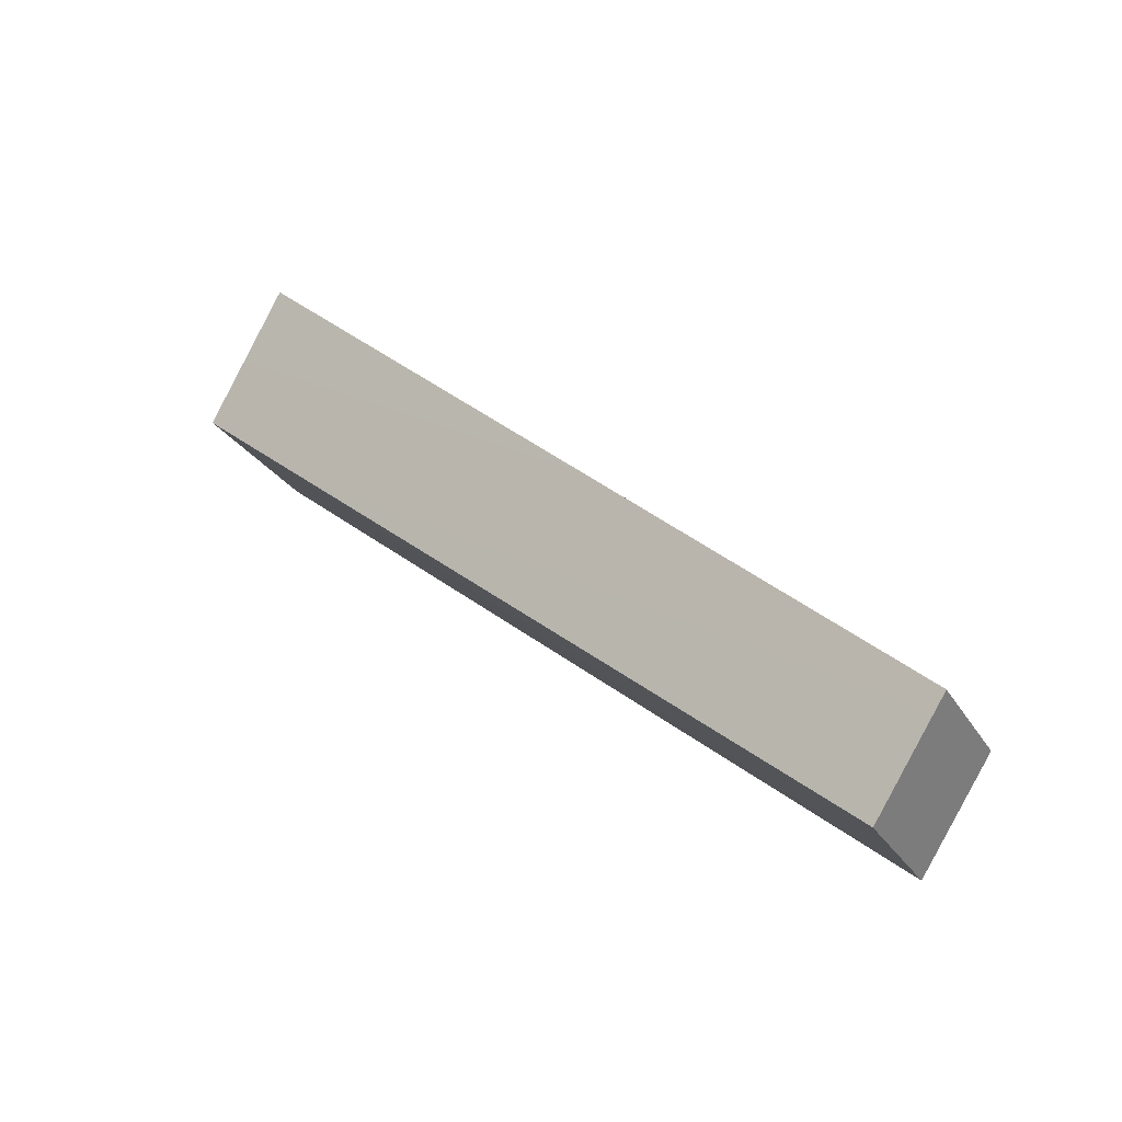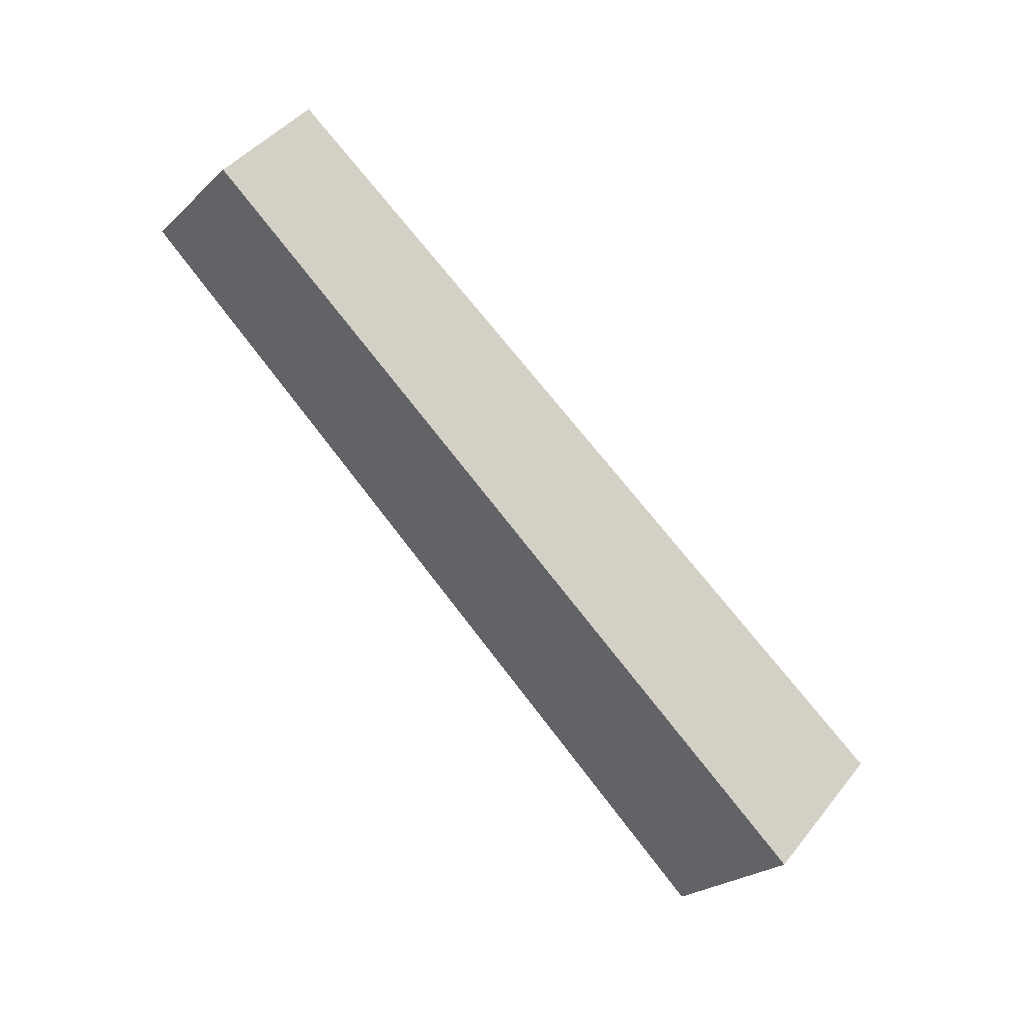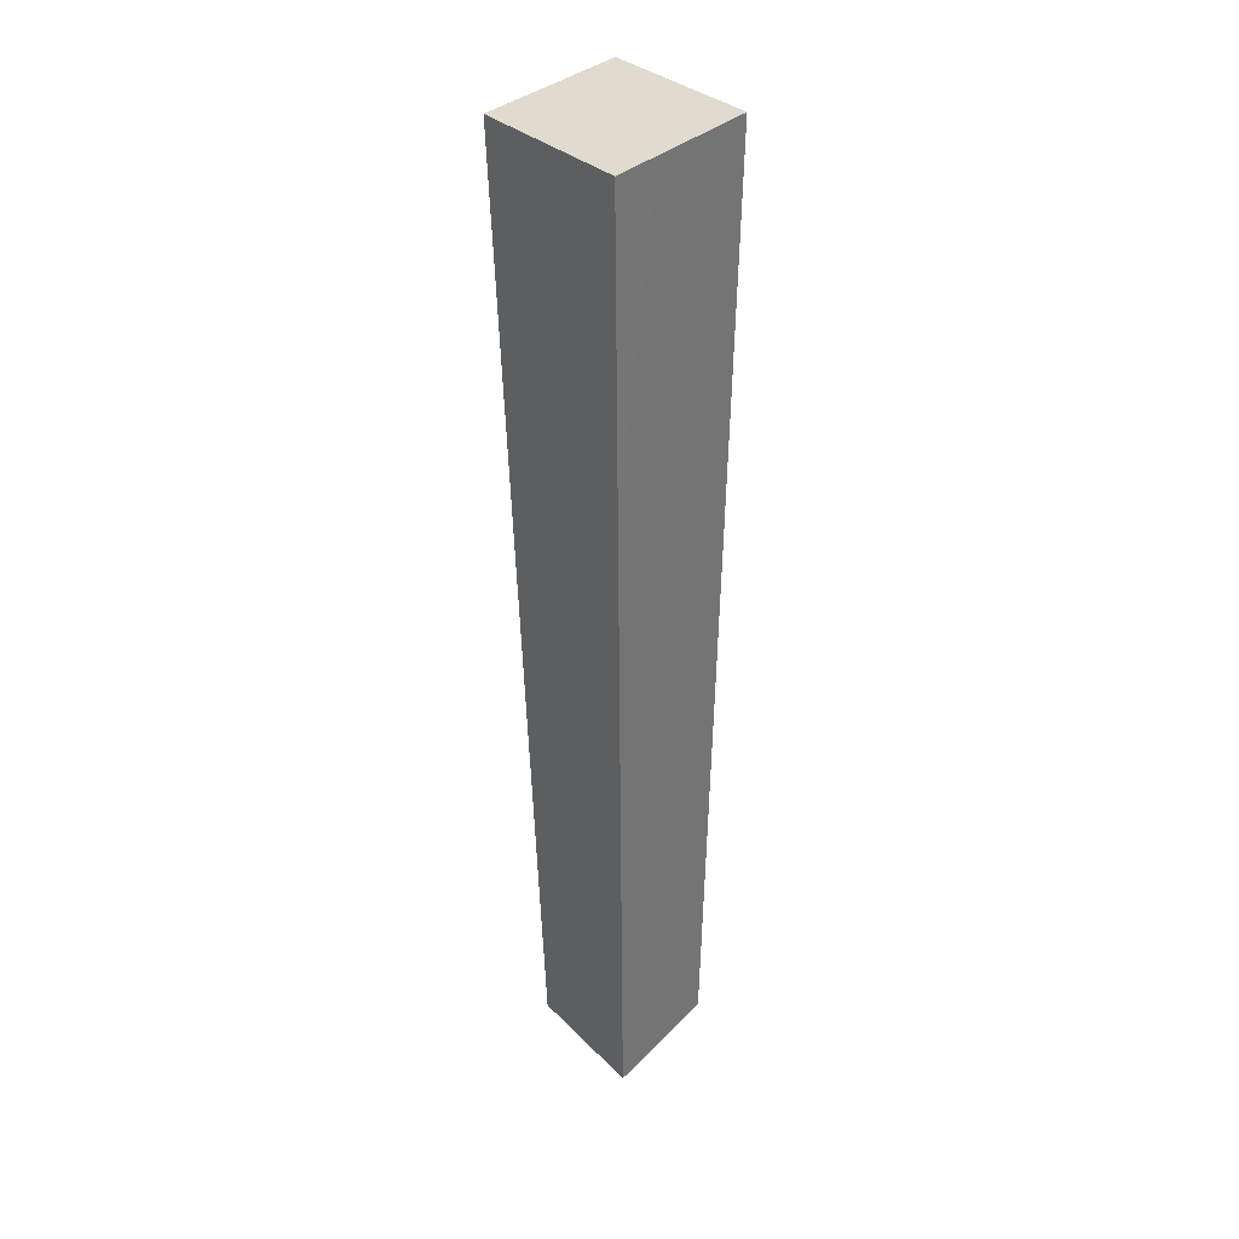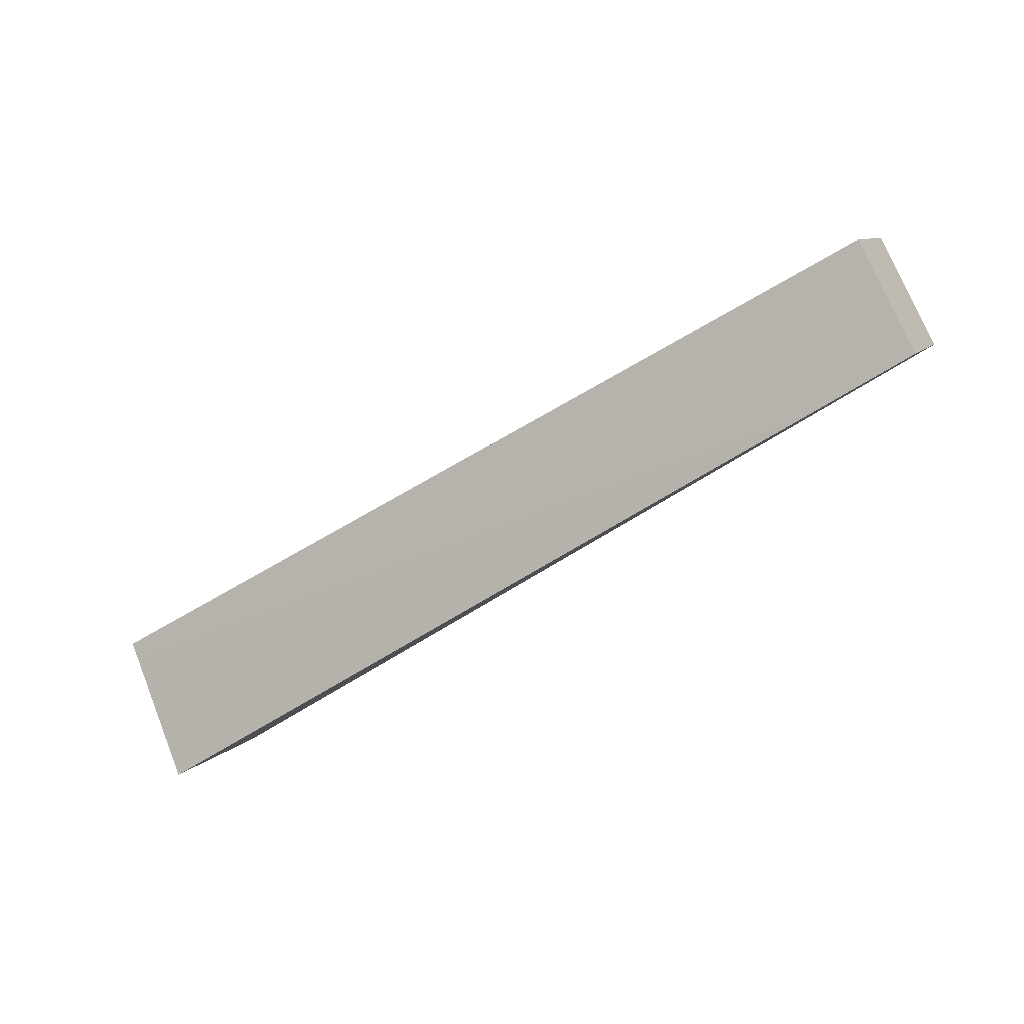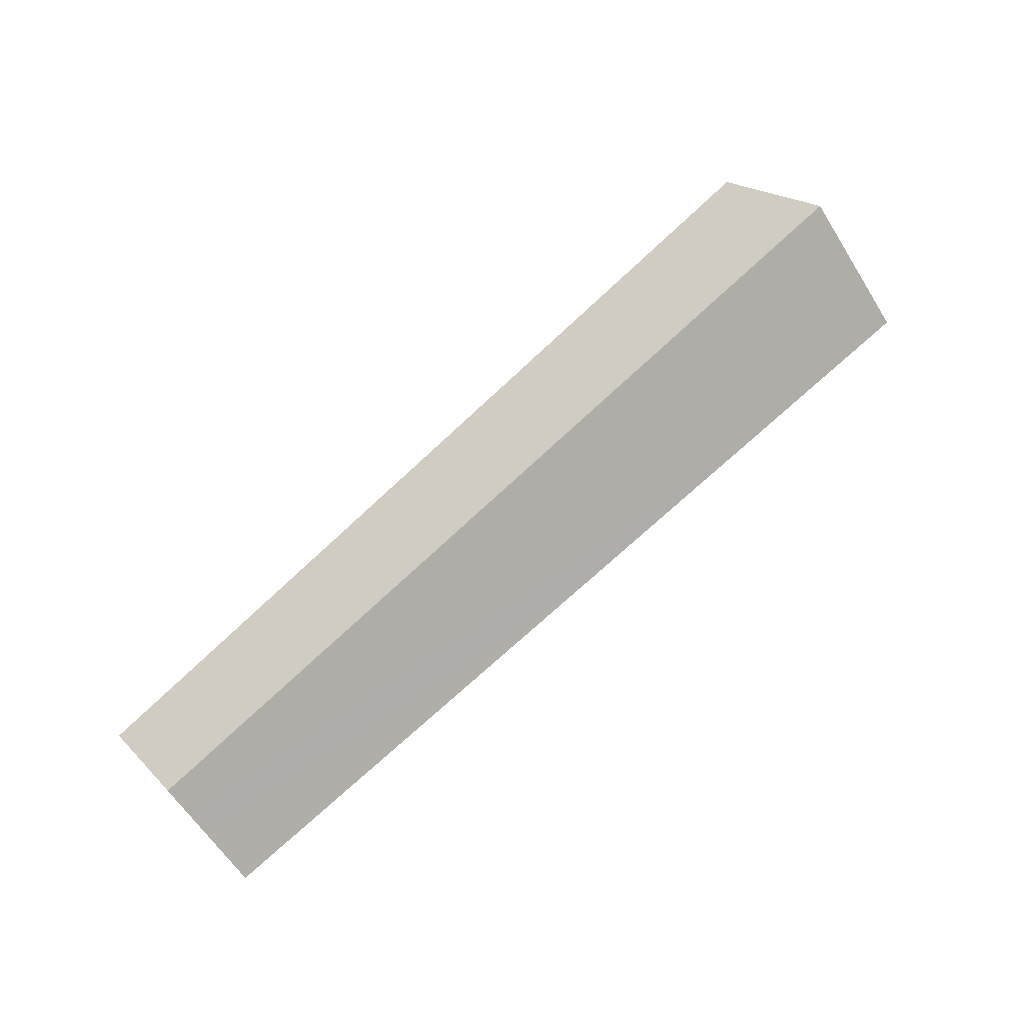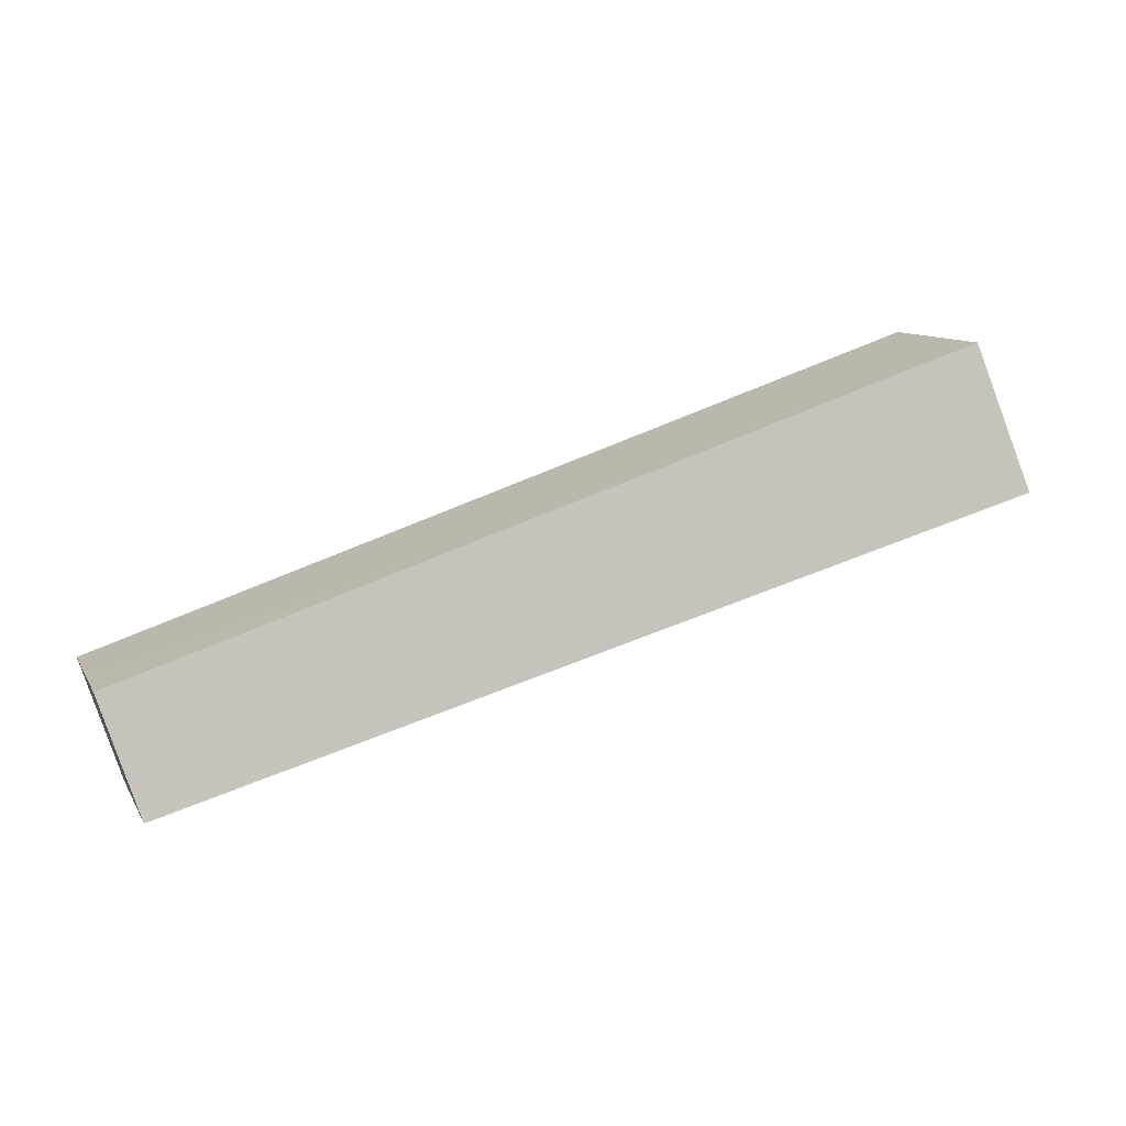
<metadata>
{"format":"obj","ext":"obj","renderer":"f3d","projection":"perspective","resolution":1024,"background":"white","views":[{"elev":32.4,"azim":-131.3,"up":"+Y"},{"elev":-79.6,"azim":-51.4,"up":"+Z"},{"elev":-56.2,"azim":90.4,"up":"+Y"},{"elev":-49.4,"azim":-143.2,"up":"+Y"},{"elev":69.4,"azim":-43.5,"up":"+Z"},{"elev":52.5,"azim":-25.9,"up":"+Z"}]}
</metadata>
<code>
v -37 4 0
v 0 5 0
v 0 0 -4
v 0 0 -4
v -37 0 -3
v -37 4 0
v -37 0 3
v -37 -4 0
v 0 -5 0
v 0 -5 0
v 0 0 4
v -37 0 3
v -37 -4 0
v -37 0 -3
v 0 0 -4
v 0 0 -4
v 0 -5 0
v -37 -4 0
v -37 0 3
v -37 4 0
v -37 0 -3
v -37 0 -3
v -37 -4 0
v -37 0 3
v 0 0 4
v 0 5 0
v -37 4 0
v -37 4 0
v -37 0 3
v 0 0 4
v 0 -5 0
v 0 0 -4
v 0 5 0
v 0 5 0
v 0 0 4
v 0 -5 0
f 1 2 3
f 4 5 6
f 7 8 9
f 10 11 12
f 13 14 15
f 16 17 18
f 19 20 21
f 22 23 24
f 25 26 27
f 28 29 30
f 31 32 33
f 34 35 36

</code>
